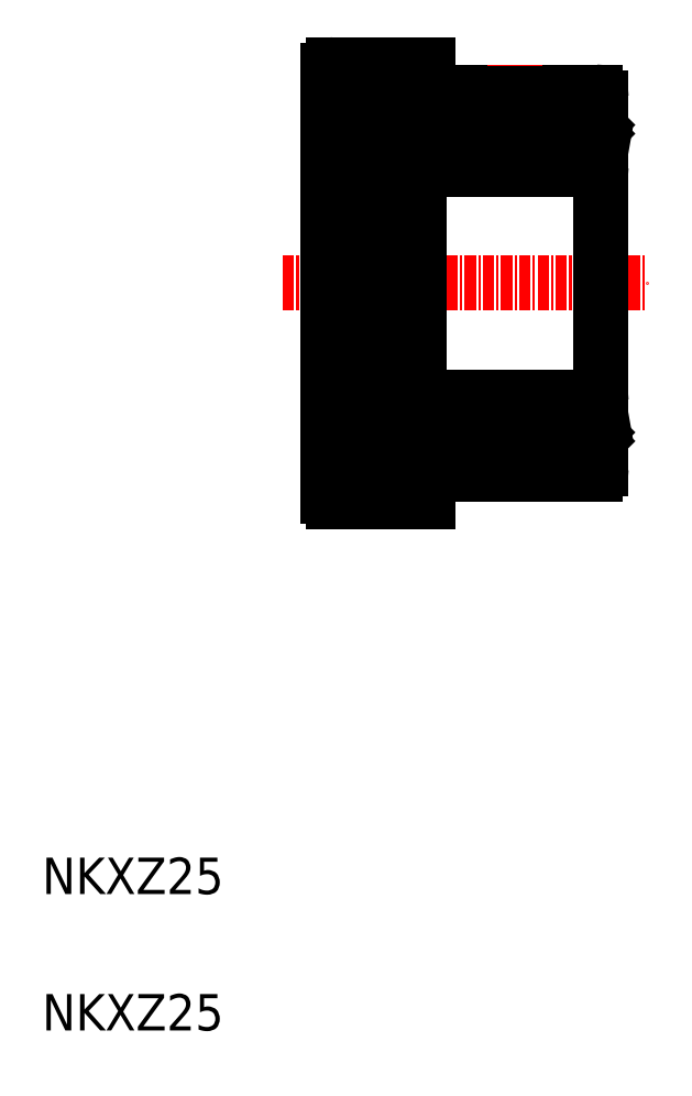
<metadata>
{"format":"dxf","ext":"dxf","renderer":"ezdxf+matplotlib","layout":"modelspace","background":"white","min_lineweight":24,"dpi":150}
</metadata>
<code>
0
SECTION
2
ENTITIES
0
LINE
8
0
10
240.8
20
173.2
30
0
11
249.3
21
173.2
31
0
0
LINE
8
0
10
259
20
170.7
30
0
11
239.6
21
170.7
31
0
0
LINE
8
0
10
241.1
20
179.2
30
0
11
248
21
179.2
31
0
0
LINE
8
0
10
256.2
20
177.2
30
0
11
243.4
21
177.2
31
0
0
LINE
8
0
10
242.4
20
173.2
30
0
11
258.8
21
173.2
31
0
0
LINE
8
0
10
241.1
20
137.2
30
0
11
248
21
137.2
31
0
0
LINE
8
0
10
256.2
20
139.2
30
0
11
243.4
21
139.2
31
0
0
LINE
8
0
10
240.8
20
143.2
30
0
11
249.3
21
143.2
31
0
0
LINE
8
0
10
242.4
20
143.2
30
0
11
258.8
21
143.2
31
0
0
LINE
8
0
10
258.8
20
145.7
30
0
11
239.8
21
145.7
31
0
0
LINE
8
CENTER
10
224.3
20
158.2
30
0
11
264.3
21
158.2
31
0
0
LINE
8
0
10
236.7
20
143.2
30
0
11
236.7
21
175.4
31
0
0
LINE
8
0
10
232.4
20
176.1
30
0
11
232.4
21
143.2
31
0
0
LINE
8
0
10
237.2
20
173.7
30
0
11
237.2
21
140.3
31
0
0
LINE
8
0
10
232.9
20
140.9
30
0
11
232.9
21
173.2
31
0
0
LINE
8
0
10
239.3
20
171
30
0
11
239.3
21
172.9
31
0
0
LINE
8
0
10
229.3
20
181.6
30
0
11
229.3
21
134.8
31
0
0
LINE
8
0
10
239.3
20
171.2
30
0
11
239.3
21
145.2
31
0
0
TEXT
8
0
10
197.8
20
76.01
30
0
40
4
1
NKXZ25
0
TEXT
8
0
10
197.8
20
91.01
30
0
40
4
1
NKXZ25
0
CIRCLE
8
0
10
234.8
20
138.9
30
0
40
2.75
0
LINE
8
0
10
240.3
20
137.9
30
0
11
240.3
21
139.8
31
0
0
LINE
8
0
10
229.9
20
134.2
30
0
11
238.4
21
134.2
31
0
0
LINE
8
0
10
229.8
20
134.7
30
0
11
238.2
21
134.7
31
0
0
ARC
8
0
10
234.8
20
138.9
30
0
40
3.239
50
234.5
51
305.5
0
ARC
8
0
10
234.8
20
138.9
30
0
40
3.728
50
239.7
51
300.3
0
ARC
8
0
10
229.9
20
134.8
30
0
40
0.6111
50
180
51
270
0
LINE
8
0
10
230.4
20
135.2
30
0
11
232.4
21
135.2
31
0
0
LINE
8
0
10
230.4
20
136.8
30
0
11
230.4
21
135.2
31
0
0
LINE
8
0
10
229.8
20
134.7
30
0
11
229.8
21
136.3
31
0
0
LINE
8
0
10
229.3
20
136.3
30
0
11
229.8
21
136.3
31
0
0
LINE
8
0
10
229.3
20
136.8
30
0
11
230.4
21
136.8
31
0
0
LINE
8
0
10
232.4
20
135.2
30
0
11
232.4
21
137.6
31
0
0
LINE
8
0
10
232.9
20
135.7
30
0
11
232.9
21
136.9
31
0
0
LINE
8
0
10
239.1
20
134.2
30
0
11
240.3
21
134.2
31
0
0
LINE
8
0
10
239.3
20
134.7
30
0
11
240.3
21
134.7
31
0
0
LINE
8
0
10
237.2
20
137.6
30
0
11
237.2
21
134.7
31
0
0
LINE
8
0
10
236.7
20
136.9
30
0
11
236.7
21
135.7
31
0
0
ARC
8
0
10
238.7
20
134.2
30
0
40
0.3667
50
2.443e-12
51
180
0
ARC
8
0
10
238.7
20
134.6
30
0
40
0.6111
50
12.6
51
167.4
0
ARC
8
0
10
240.3
20
137.2
30
0
40
0.75
50
0
51
270
0
LINE
8
0
10
240.3
20
134.2
30
0
11
240.3
21
136.4
31
0
0
ARC
8
0
10
234.8
20
138.9
30
0
40
3.239
50
54.48
51
125.5
0
ARC
8
0
10
234.8
20
138.9
30
0
40
3.728
50
59.69
51
120.3
0
LINE
8
0
10
232.9
20
143.2
30
0
11
236.7
21
143.2
31
0
0
LINE
8
0
10
232.4
20
140.3
30
0
11
232.4
21
143.2
31
0
0
LINE
8
0
10
229.9
20
143.2
30
0
11
232.4
21
143.2
31
0
0
ARC
8
0
10
229.9
20
142.6
30
0
40
0.6
50
90
51
180
0
LINE
8
0
10
237.2
20
142.6
30
0
11
240.3
21
142.6
31
0
0
ARC
8
0
10
239.8
20
145.2
30
0
40
0.5
50
90
51
180
0
LINE
8
0
10
239.3
20
143.5
30
0
11
241.1
21
143.2
31
0
0
LINE
8
0
10
236.7
20
143.2
30
0
11
236.7
21
140.9
31
0
0
LINE
8
0
10
239.3
20
145.2
30
0
11
239.3
21
143.5
31
0
0
LINE
8
0
10
240.3
20
141.3
30
0
11
240.3
21
142.6
31
0
0
LINE
8
0
10
240.8
20
140.8
30
0
11
240.8
21
143.2
31
0
0
LINE
8
0
10
242.9
20
139.7
30
0
11
242.9
21
142.7
31
0
0
LINE
8
0
10
241.1
20
140.5
30
0
11
242.9
21
140.5
31
0
0
LINE
8
0
10
240.8
20
141.8
30
0
11
242.9
21
141.8
31
0
0
LINE
8
0
10
242.9
20
140.8
30
0
11
240.8
21
140.8
31
0
0
ARC
8
0
10
240.3
20
140.5
30
0
40
0.75
50
90
51
0
0
LINE
8
0
10
241.6
20
140.8
30
0
11
241.6
21
140.8
31
0
0
ARC
8
0
10
243.4
20
139.7
30
0
40
0.5
50
180
51
270
0
LINE
8
0
10
242.6
20
141.8
30
0
11
242.6
21
140.8
31
0
0
ARC
8
0
10
243.4
20
142.7
30
0
40
0.5
50
90
51
180
0
ARC
8
0
10
239.6
20
171
30
0
40
0.3
50
180
51
270
0
CIRCLE
8
0
10
234.8
20
177.4
30
0
40
2.75
0
LINE
8
0
10
229.9
20
182.2
30
0
11
238.4
21
182.2
31
0
0
ARC
8
0
10
234.8
20
177.4
30
0
40
3.239
50
234.5
51
305.5
0
ARC
8
0
10
234.8
20
177.4
30
0
40
3.728
50
239.7
51
300.3
0
ARC
8
0
10
234.8
20
177.4
30
0
40
3.728
50
59.69
51
120.3
0
ARC
8
0
10
234.8
20
177.4
30
0
40
3.239
50
54.48
51
125.5
0
LINE
8
0
10
229.8
20
181.7
30
0
11
238.2
21
181.7
31
0
0
LINE
8
0
10
232.9
20
173.2
30
0
11
236.7
21
173.2
31
0
0
LINE
8
0
10
232.4
20
181.2
30
0
11
232.4
21
178.8
31
0
0
LINE
8
0
10
232.9
20
175.4
30
0
11
232.9
21
173.2
31
0
0
LINE
8
0
10
229.9
20
173.2
30
0
11
232.4
21
173.2
31
0
0
ARC
8
0
10
229.9
20
173.8
30
0
40
0.6
50
180
51
270
0
LINE
8
0
10
230.4
20
181.2
30
0
11
232.4
21
181.2
31
0
0
ARC
8
0
10
229.9
20
181.6
30
0
40
0.6111
50
90
51
180
0
LINE
8
0
10
230.4
20
179.5
30
0
11
230.4
21
181.2
31
0
0
LINE
8
0
10
229.3
20
179.5
30
0
11
230.4
21
179.5
31
0
0
LINE
8
0
10
229.3
20
180.1
30
0
11
229.8
21
180.1
31
0
0
LINE
8
0
10
229.8
20
181.7
30
0
11
229.8
21
180.1
31
0
0
LINE
8
0
10
232.9
20
180.7
30
0
11
232.9
21
179.4
31
0
0
LINE
8
0
10
237.2
20
178.8
30
0
11
237.2
21
181.7
31
0
0
ARC
8
0
10
240.3
20
179.2
30
0
40
0.75
50
90
51
0
0
LINE
8
0
10
239.3
20
172.9
30
0
11
241.1
21
173.2
31
0
0
LINE
8
0
10
237.2
20
173.7
30
0
11
240.3
21
173.7
31
0
0
LINE
8
0
10
237.2
20
173.7
30
0
11
237.2
21
176.1
31
0
0
LINE
8
0
10
242.9
20
176.7
30
0
11
242.9
21
173.7
31
0
0
LINE
8
0
10
242.6
20
174.6
30
0
11
242.6
21
175.6
31
0
0
LINE
8
0
10
240.8
20
175.6
30
0
11
240.8
21
173.2
31
0
0
ARC
8
0
10
240.3
20
175.8
30
0
40
0.75
50
0
51
270
0
LINE
8
0
10
240.8
20
174.6
30
0
11
242.9
21
174.6
31
0
0
LINE
8
0
10
240.3
20
175.1
30
0
11
240.3
21
173.7
31
0
0
ARC
8
0
10
243.4
20
173.7
30
0
40
0.5
50
180
51
270
0
LINE
8
0
10
241.1
20
175.8
30
0
11
242.9
21
175.8
31
0
0
LINE
8
0
10
242.9
20
175.6
30
0
11
240.8
21
175.6
31
0
0
LINE
8
0
10
241.6
20
175.6
30
0
11
241.6
21
175.6
31
0
0
LINE
8
0
10
240.3
20
178.4
30
0
11
240.3
21
176.6
31
0
0
ARC
8
0
10
243.4
20
176.7
30
0
40
0.5
50
90
51
180
0
LINE
8
0
10
239.1
20
182.2
30
0
11
240.3
21
182.2
31
0
0
LINE
8
0
10
239.3
20
181.7
30
0
11
240.3
21
181.7
31
0
0
ARC
8
0
10
238.7
20
181.8
30
0
40
0.6111
50
192.6
51
347.4
0
ARC
8
0
10
238.7
20
182.2
30
0
40
0.3667
50
180
51
360
0
LINE
8
0
10
236.7
20
179.4
30
0
11
236.7
21
180.7
31
0
0
LINE
8
0
10
240.3
20
182.2
30
0
11
240.3
21
179.9
31
0
0
LINE
8
0
10
259.3
20
171
30
0
11
259.3
21
178.6
31
0
0
LINE
8
0
10
259.3
20
137.8
30
0
11
259.3
21
171
31
0
0
LINE
8
0
10
258.7
20
137.2
30
0
11
251.6
21
137.2
31
0
0
ARC
8
0
10
249.8
20
132.5
30
0
40
5
50
68.43
51
111.6
0
ARC
8
0
10
258.7
20
137.8
30
0
40
0.6
50
270
51
0
0
LINE
8
0
10
256.7
20
140.8
30
0
11
258.8
21
140.8
31
0
0
LINE
8
0
10
259.3
20
140.5
30
0
11
256.7
21
140.5
31
0
0
LINE
8
0
10
258.8
20
141.8
30
0
11
256.7
21
141.8
31
0
0
LINE
8
0
10
256.7
20
142.7
30
0
11
256.7
21
139.7
31
0
0
ARC
8
0
10
256.2
20
139.7
30
0
40
0.5
50
270
51
0
0
ARC
8
0
10
256.2
20
142.7
30
0
40
0.5
50
0
51
90
0
LINE
8
0
10
258.8
20
140.8
30
0
11
258.8
21
143.2
31
0
0
LINE
8
0
10
257
20
140.8
30
0
11
257
21
140.8
31
0
0
LINE
8
0
10
257
20
141.8
30
0
11
257
21
140.8
31
0
0
LINE
8
0
10
258.8
20
140.8
30
0
11
258.8
21
140.8
31
0
0
LINE
8
0
10
258.8
20
141.8
30
0
11
258.8
21
141.8
31
0
0
ARC
8
0
10
258.8
20
145.2
30
0
40
0.5
50
0
51
90
0
LINE
8
0
10
259.3
20
143.5
30
0
11
257.5
21
143.2
31
0
0
ARC
8
0
10
259
20
171
30
0
40
0.3
50
270
51
0
0
LINE
8
0
10
256.7
20
175.6
30
0
11
258.8
21
175.6
31
0
0
LINE
8
0
10
258.7
20
179.2
30
0
11
251.6
21
179.2
31
0
0
LINE
8
0
10
259.3
20
175.8
30
0
11
256.7
21
175.8
31
0
0
LINE
8
0
10
258.8
20
174.6
30
0
11
256.7
21
174.6
31
0
0
LINE
8
CENTER
10
249.8
20
182.2
30
0
11
249.8
21
177.2
31
0
0
ARC
8
0
10
249.8
20
183.8
30
0
40
5
50
248.4
51
291.6
0
LINE
8
0
10
248.6
20
179
30
0
11
248.6
21
177.2
31
0
0
LINE
8
0
10
251.1
20
179
30
0
11
251.1
21
177.2
31
0
0
LINE
8
0
10
256.7
20
173.7
30
0
11
256.7
21
176.7
31
0
0
ARC
8
0
10
256.2
20
173.7
30
0
40
0.5
50
270
51
0
0
ARC
8
0
10
256.2
20
176.7
30
0
40
0.5
50
0
51
90
0
ARC
8
0
10
258.7
20
178.6
30
0
40
0.6
50
0
51
90
0
LINE
8
0
10
258.8
20
175.6
30
0
11
258.8
21
173.2
31
0
0
LINE
8
0
10
257
20
174.6
30
0
11
257
21
175.6
31
0
0
LINE
8
0
10
259.3
20
172.9
30
0
11
257.5
21
173.2
31
0
0
LINE
8
0
10
258.8
20
174.6
30
0
11
258.8
21
174.6
31
0
0
LINE
8
0
10
257.7
20
175.6
30
0
11
257.7
21
175.6
31
0
0
LINE
8
0
10
257.2
20
175.6
30
0
11
257.2
21
175.6
31
0
0
LINE
8
0
10
258.8
20
175.6
30
0
11
258.8
21
175.6
31
0
0
LINE
8
0
10
257
20
175.6
30
0
11
257
21
175.6
31
0
0
ENDSEC
0
EOF

</code>
